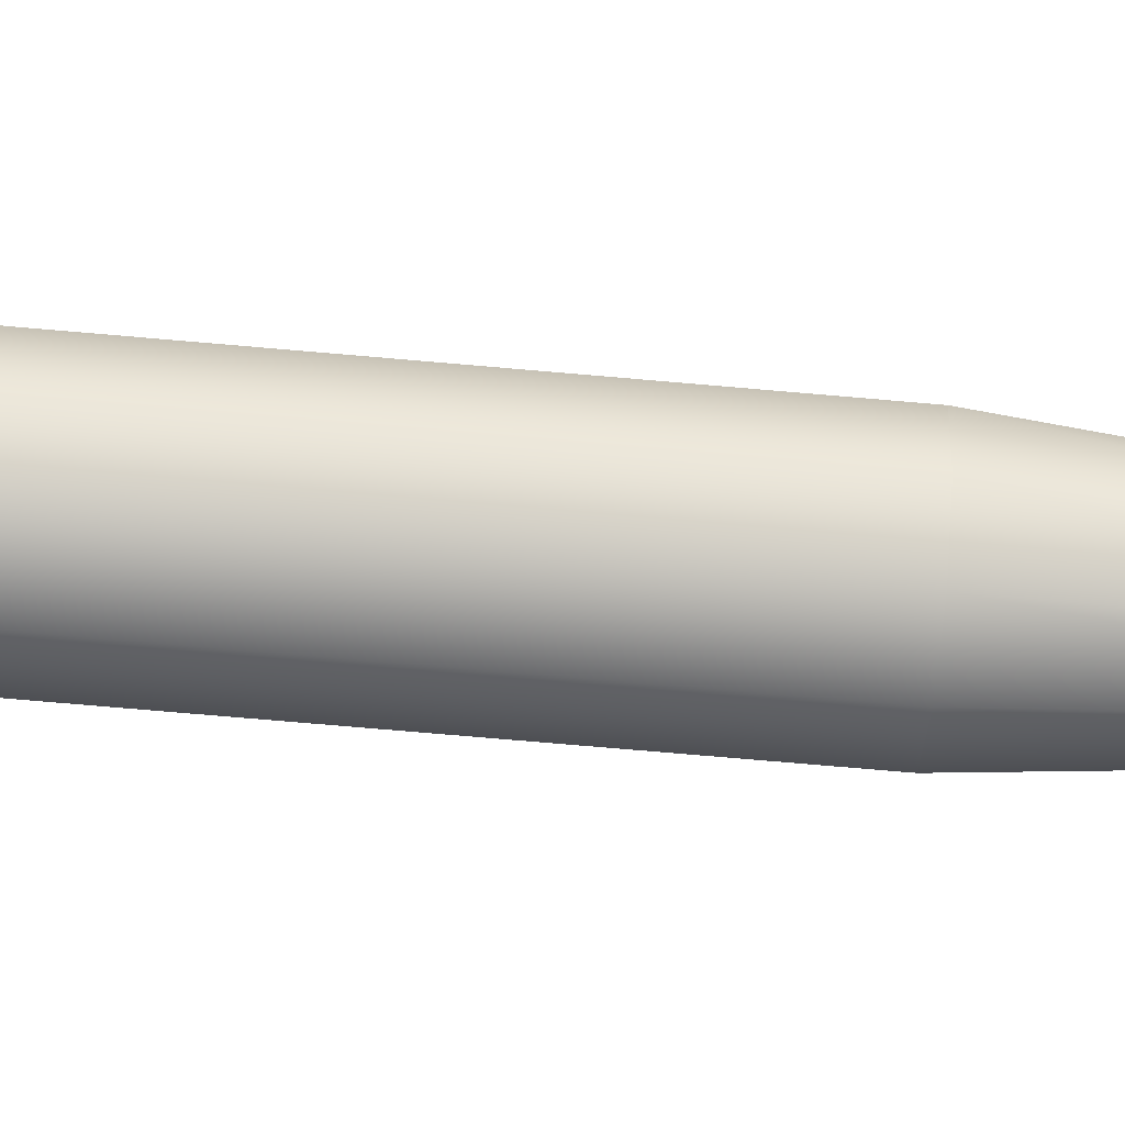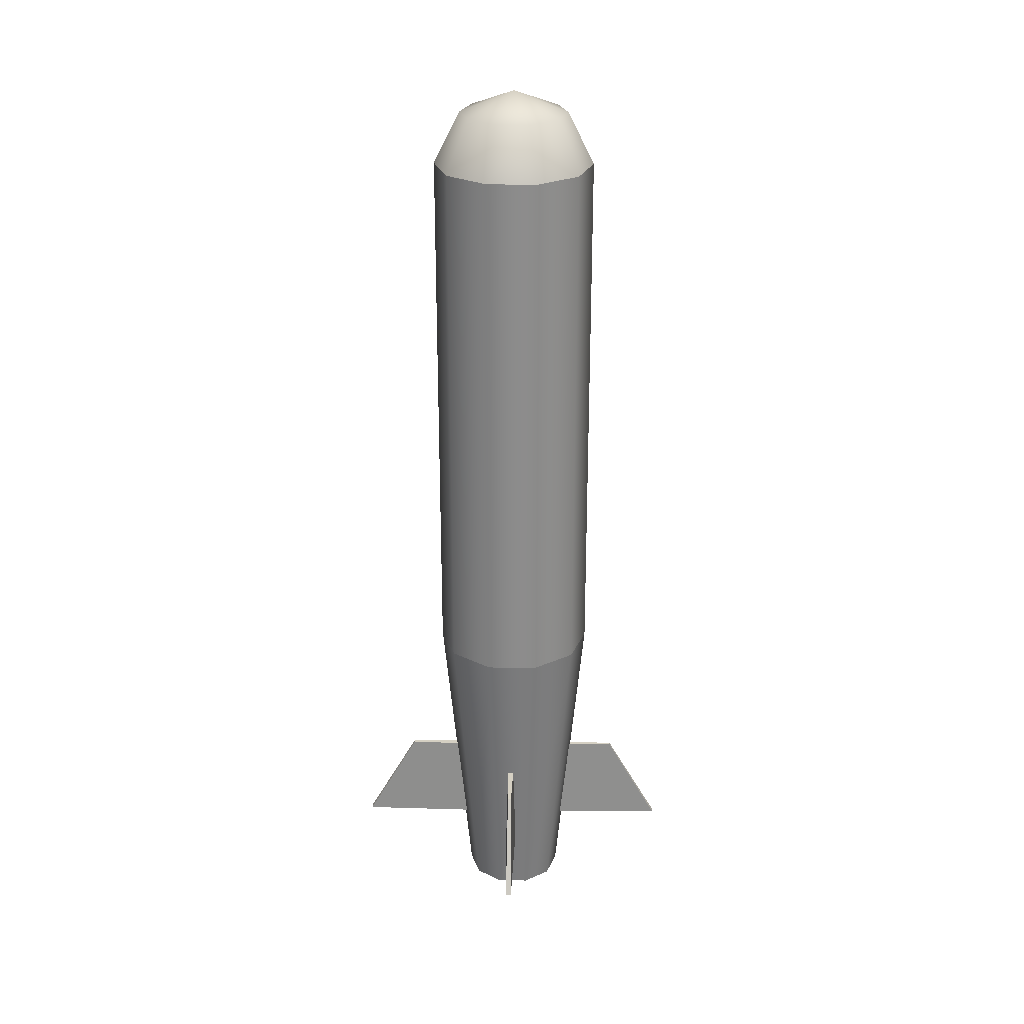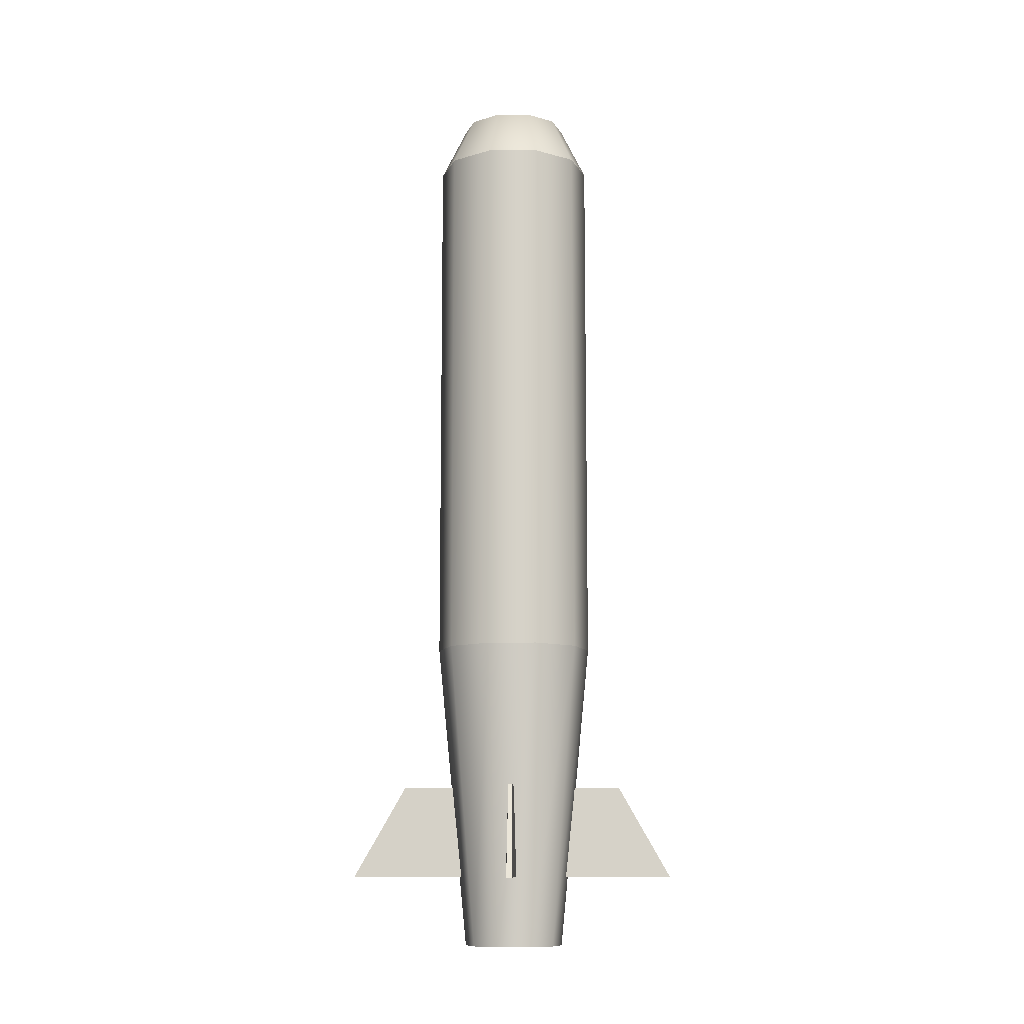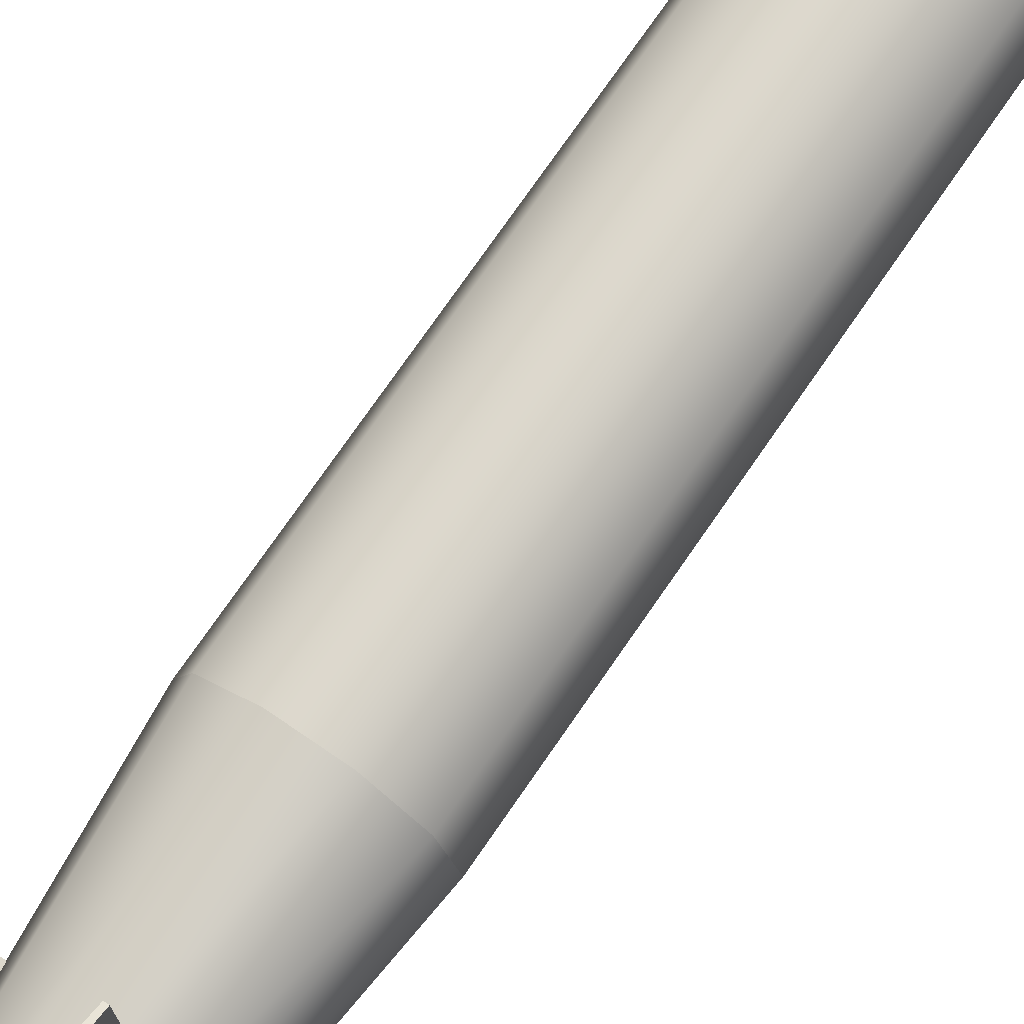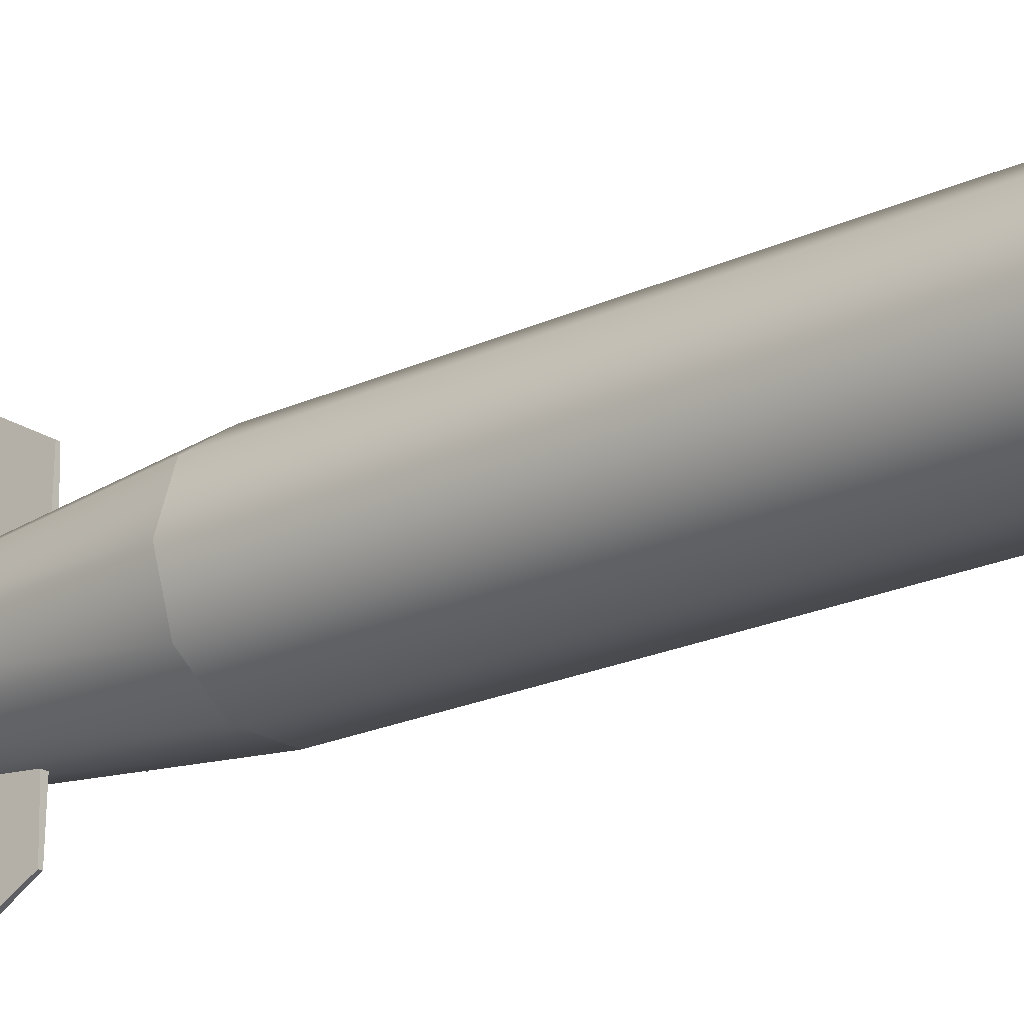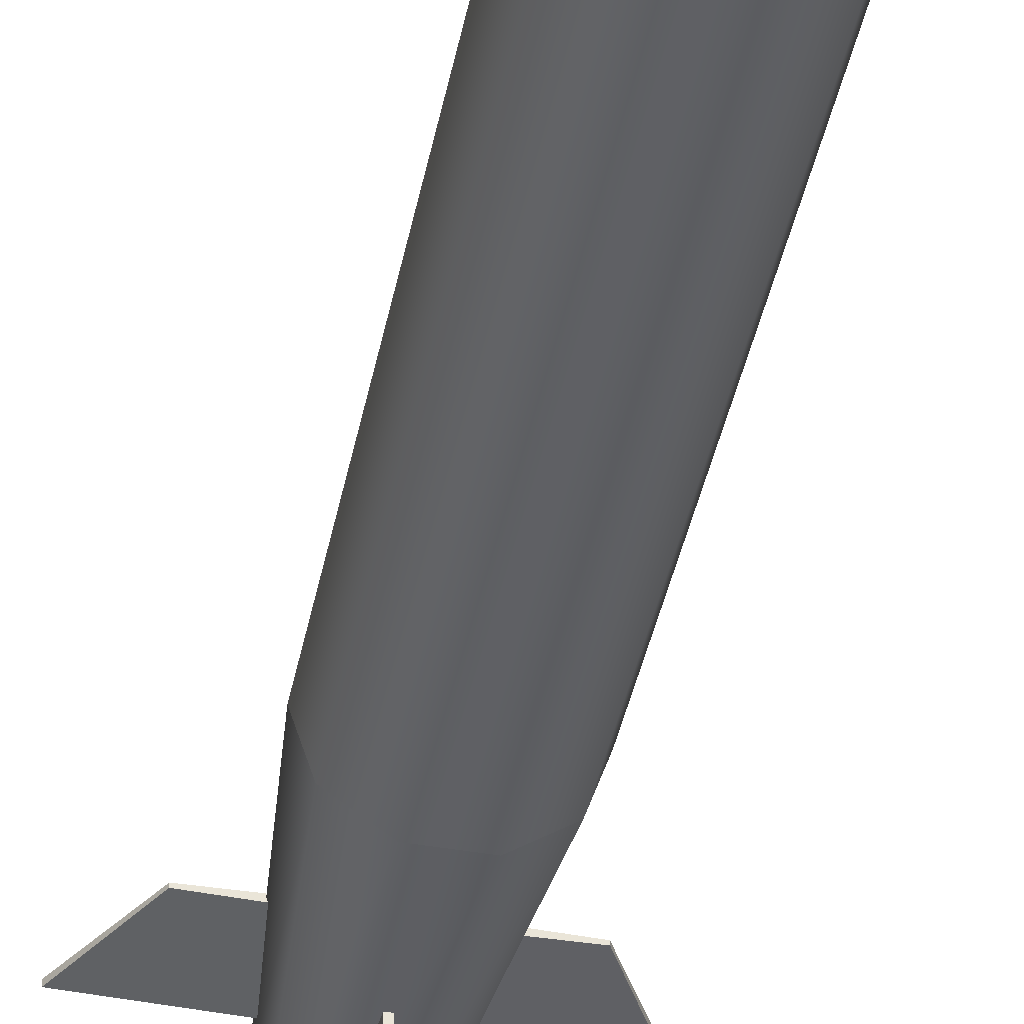
<metadata>
{"format":"obj","ext":"obj","renderer":"f3d","projection":"perspective","resolution":1024,"background":"white","views":[{"elev":-71.5,"azim":85.0,"up":"+Y"},{"elev":26.1,"azim":1.4,"up":"+Z"},{"elev":-10.9,"azim":1.0,"up":"+Z"},{"elev":73.8,"azim":-145.5,"up":"+Y"},{"elev":-21.4,"azim":-50.5,"up":"+Y"},{"elev":-44.1,"azim":-11.8,"up":"+Y"}]}
</metadata>
<code>
v -1.781 -0.09675 -8.561
v -3.302 0.03529 -8.561
v -1.781 0.0695 -8.561
v -1.781 -0.09675 -8.561
v -3.302 -0.06255 -8.561
v -3.302 0.03529 -8.561
v -1.457 0.1415 -11.2
v -3.302 0.03529 -8.561
v -4.799 0.0646 -11.2
v -1.457 0.1415 -11.2
v -1.781 0.0695 -8.561
v -3.302 0.03529 -8.561
v -1.457 0.1415 -11.2
v -4.799 -0.09186 -11.2
v -1.457 -0.1688 -11.2
v -1.457 0.1415 -11.2
v -4.799 0.0646 -11.2
v -4.799 -0.09186 -11.2
v -1.457 -0.1688 -11.2
v -3.302 -0.06255 -8.561
v -1.781 -0.09675 -8.561
v -1.457 -0.1688 -11.2
v -4.799 -0.09186 -11.2
v -3.302 -0.06255 -8.561
v -3.302 -0.06255 -8.561
v -4.799 0.0646 -11.2
v -3.302 0.03529 -8.561
v -3.302 -0.06255 -8.561
v -4.799 -0.09186 -11.2
v -4.799 0.0646 -11.2
v 1.679 -0.09675 -8.561
v 3.2 0.03529 -8.561
v 3.2 -0.06255 -8.561
v 1.679 -0.09675 -8.561
v 1.679 0.0695 -8.561
v 3.2 0.03529 -8.561
v 3.2 0.03529 -8.561
v 1.355 0.1415 -11.2
v 4.697 0.0646 -11.2
v 3.2 0.03529 -8.561
v 1.679 0.0695 -8.561
v 1.355 0.1415 -11.2
v 1.355 0.1415 -11.2
v 4.697 -0.09186 -11.2
v 4.697 0.0646 -11.2
v 1.355 0.1415 -11.2
v 1.355 -0.1688 -11.2
v 4.697 -0.09186 -11.2
v 1.355 -0.1688 -11.2
v 3.2 -0.06255 -8.561
v 4.697 -0.09186 -11.2
v 1.355 -0.1688 -11.2
v 1.679 -0.09675 -8.561
v 3.2 -0.06255 -8.561
v 3.2 -0.06255 -8.561
v 4.697 0.0646 -11.2
v 4.697 -0.09186 -11.2
v 3.2 -0.06255 -8.561
v 3.2 0.03529 -8.561
v 4.697 0.0646 -11.2
v -0.134 1.717 -8.561
v -0.001977 3.237 -8.561
v 0.03223 1.717 -8.561
v -0.134 1.717 -8.561
v -0.09981 3.237 -8.561
v -0.001977 3.237 -8.561
v 0.1042 1.392 -11.2
v -0.001977 3.237 -8.561
v 0.02734 4.734 -11.2
v 0.1042 1.392 -11.2
v 0.03223 1.717 -8.561
v -0.001977 3.237 -8.561
v 0.1042 1.392 -11.2
v -0.1291 4.734 -11.2
v -0.206 1.392 -11.2
v 0.1042 1.392 -11.2
v 0.02734 4.734 -11.2
v -0.1291 4.734 -11.2
v -0.206 1.392 -11.2
v -0.09981 3.237 -8.561
v -0.134 1.717 -8.561
v -0.206 1.392 -11.2
v -0.1291 4.734 -11.2
v -0.09981 3.237 -8.561
v -0.09981 3.237 -8.561
v 0.02734 4.734 -11.2
v -0.001977 3.237 -8.561
v -0.09981 3.237 -8.561
v -0.1291 4.734 -11.2
v 0.02734 4.734 -11.2
v -0.134 -1.744 -8.561
v -0.001977 -3.265 -8.561
v -0.09981 -3.265 -8.561
v -0.134 -1.744 -8.561
v 0.03223 -1.744 -8.561
v -0.001977 -3.265 -8.561
v -0.001977 -3.265 -8.561
v 0.1042 -1.42 -11.2
v 0.02734 -4.761 -11.2
v -0.001977 -3.265 -8.561
v 0.03223 -1.744 -8.561
v 0.1042 -1.42 -11.2
v 0.1042 -1.42 -11.2
v -0.1291 -4.761 -11.2
v 0.02734 -4.761 -11.2
v 0.1042 -1.42 -11.2
v -0.206 -1.42 -11.2
v -0.1291 -4.761 -11.2
v -0.206 -1.42 -11.2
v -0.09981 -3.265 -8.561
v -0.1291 -4.761 -11.2
v -0.206 -1.42 -11.2
v -0.134 -1.744 -8.561
v -0.09981 -3.265 -8.561
v -0.09981 -3.265 -8.561
v 0.02734 -4.761 -11.2
v -0.1291 -4.761 -11.2
v -0.09981 -3.265 -8.561
v -0.001977 -3.265 -8.561
v 0.02734 -4.761 -11.2
v 1.16 0.8431 -13.22
v 1.856 1.348 -4.366
v 0.7089 2.182 -4.366
v 1.16 0.8431 -13.22
v 0.7089 2.182 -4.366
v 0.4433 1.364 -13.22
v 0.4433 1.364 -13.22
v 0.7089 2.182 -4.366
v -0.7089 2.182 -4.366
v 0.4433 1.364 -13.22
v -0.7089 2.182 -4.366
v -0.4433 1.364 -13.22
v -0.4433 1.364 -13.22
v -0.7089 2.182 -4.366
v -1.856 1.348 -4.366
v -0.4433 1.364 -13.22
v -1.856 1.348 -4.366
v -1.16 0.8431 -13.22
v -1.16 0.8431 -13.22
v -1.856 1.348 -4.366
v -2.294 0 -4.366
v -1.16 0.8431 -13.22
v -2.294 0 -4.366
v -1.434 0 -13.22
v -1.434 0 -13.22
v -2.294 0 -4.366
v -1.856 -1.348 -4.366
v -1.434 0 -13.22
v -1.856 -1.348 -4.366
v -1.16 -0.8431 -13.22
v -1.16 -0.8431 -13.22
v -1.856 -1.348 -4.366
v -0.7089 -2.182 -4.366
v -1.16 -0.8431 -13.22
v -0.7089 -2.182 -4.366
v -0.4433 -1.364 -13.22
v -0.4433 -1.364 -13.22
v -0.7089 -2.182 -4.366
v 0.7089 -2.182 -4.366
v -0.4433 -1.364 -13.22
v 0.7089 -2.182 -4.366
v 0.4433 -1.364 -13.22
v 0.4433 -1.364 -13.22
v 0.7089 -2.182 -4.366
v 1.856 -1.348 -4.366
v 0.4433 -1.364 -13.22
v 1.856 -1.348 -4.366
v 1.16 -0.8431 -13.22
v 1.16 -0.8431 -13.22
v 1.856 -1.348 -4.366
v 2.294 0 -4.366
v 1.16 -0.8431 -13.22
v 2.294 0 -4.366
v 1.434 0 -13.22
v 1.434 0 -13.22
v 2.294 0 -4.366
v 1.856 1.348 -4.366
v 1.434 0 -13.22
v 1.856 1.348 -4.366
v 1.16 0.8431 -13.22
v 1.856 1.348 -4.366
v 1.856 1.348 11.12
v 0.7089 2.182 11.12
v 1.856 1.348 -4.366
v 0.7089 2.182 11.12
v 0.7089 2.182 -4.366
v 0.7089 2.182 -4.366
v 0.7089 2.182 11.12
v -0.7089 2.182 11.12
v 0.7089 2.182 -4.366
v -0.7089 2.182 11.12
v -0.7089 2.182 -4.366
v -0.7089 2.182 -4.366
v -0.7089 2.182 11.12
v -1.856 1.348 11.12
v -0.7089 2.182 -4.366
v -1.856 1.348 11.12
v -1.856 1.348 -4.366
v -1.856 1.348 -4.366
v -1.856 1.348 11.12
v -2.294 0 11.12
v -1.856 1.348 -4.366
v -2.294 0 11.12
v -2.294 0 -4.366
v -2.294 0 -4.366
v -2.294 0 11.12
v -1.856 -1.348 11.12
v -2.294 0 -4.366
v -1.856 -1.348 11.12
v -1.856 -1.348 -4.366
v -1.856 -1.348 -4.366
v -1.856 -1.348 11.12
v -0.7089 -2.182 11.12
v -1.856 -1.348 -4.366
v -0.7089 -2.182 11.12
v -0.7089 -2.182 -4.366
v -0.7089 -2.182 -4.366
v -0.7089 -2.182 11.12
v 0.7089 -2.182 11.12
v -0.7089 -2.182 -4.366
v 0.7089 -2.182 11.12
v 0.7089 -2.182 -4.366
v 0.7089 -2.182 -4.366
v 0.7089 -2.182 11.12
v 1.856 -1.348 11.12
v 0.7089 -2.182 -4.366
v 1.856 -1.348 11.12
v 1.856 -1.348 -4.366
v 1.856 -1.348 -4.366
v 1.856 -1.348 11.12
v 2.294 0 11.12
v 1.856 -1.348 -4.366
v 2.294 0 11.12
v 2.294 0 -4.366
v 2.294 0 -4.366
v 2.294 0 11.12
v 1.856 1.348 11.12
v 2.294 0 -4.366
v 1.856 1.348 11.12
v 1.856 1.348 -4.366
v 0.4433 1.364 -13.22
v 0 0 -13.22
v 1.16 0.8431 -13.22
v 1.16 0.8431 -13.22
v 0 0 -13.22
v 1.434 0 -13.22
v -0.4433 1.364 -13.22
v 0 0 -13.22
v 0.4433 1.364 -13.22
v 1.434 0 -13.22
v 0 0 -13.22
v 1.16 -0.8431 -13.22
v -1.16 0.8431 -13.22
v 0 0 -13.22
v -0.4433 1.364 -13.22
v 1.16 -0.8431 -13.22
v 0 0 -13.22
v 0.4433 -1.364 -13.22
v -1.434 0 -13.22
v 0 0 -13.22
v -1.16 0.8431 -13.22
v 0.4433 -1.364 -13.22
v 0 0 -13.22
v -0.4433 -1.364 -13.22
v -1.16 -0.8431 -13.22
v 0 0 -13.22
v -1.434 0 -13.22
v -0.4433 -1.364 -13.22
v 0 0 -13.22
v -1.16 -0.8431 -13.22
v 1.856 1.348 11.12
v 0.4788 1.473 12.6
v 0.7089 2.182 11.12
v -0.7089 2.182 11.12
v 0.7089 2.182 11.12
v 0.4788 1.473 12.6
v 1.856 1.348 11.12
v 1.253 0.9106 12.6
v 0.4788 1.473 12.6
v 2.294 -0 11.12
v 1.253 0.9106 12.6
v 1.856 1.348 11.12
v -0.7089 2.182 11.12
v 0.4788 1.473 12.6
v -0.4788 1.473 12.6
v 2.294 -0 11.12
v 1.549 -0 12.6
v 1.253 0.9106 12.6
v -0.7089 2.182 11.12
v -0.4788 1.473 12.6
v -1.253 0.9106 12.6
v -0.7089 2.182 11.12
v -1.253 0.9106 12.6
v -1.856 1.348 11.12
v 2.294 -0 11.12
v 1.253 -0.9106 12.6
v 1.549 -0 12.6
v 2.294 -0 11.12
v 1.856 -1.348 11.12
v 1.253 -0.9106 12.6
v -1.856 1.348 11.12
v -1.253 0.9106 12.6
v -1.549 -0 12.6
v -1.856 1.348 11.12
v -1.549 -0 12.6
v -2.294 -0 11.12
v -0.4788 1.473 12.6
v 0 0 13.22
v -1.253 0.9106 12.6
v 0.4788 1.473 12.6
v 0 0 13.22
v -0.4788 1.473 12.6
v -1.253 0.9106 12.6
v 0 0 13.22
v -1.549 -0 12.6
v 1.253 0.9106 12.6
v 0 0 13.22
v 0.4788 1.473 12.6
v 1.549 -0 12.6
v 0 0 13.22
v 1.253 0.9106 12.6
v 1.253 -0.9106 12.6
v 0 0 13.22
v 1.549 -0 12.6
v -2.294 -0 11.12
v -1.549 -0 12.6
v -1.253 -0.9106 12.6
v -1.549 -0 12.6
v 0 0 13.22
v -1.253 -0.9106 12.6
v -2.294 -0 11.12
v -1.253 -0.9106 12.6
v -1.856 -1.348 11.12
v -0.7089 -2.182 11.12
v -1.856 -1.348 11.12
v -1.253 -0.9106 12.6
v 1.856 -1.348 11.12
v 0.4788 -1.473 12.6
v 1.253 -0.9106 12.6
v 0.4788 -1.473 12.6
v 0 0 13.22
v 1.253 -0.9106 12.6
v 1.856 -1.348 11.12
v 0.7089 -2.182 11.12
v 0.4788 -1.473 12.6
v -0.7089 -2.182 11.12
v 0.4788 -1.473 12.6
v 0.7089 -2.182 11.12
v -1.253 -0.9106 12.6
v 0 0 13.22
v -0.4788 -1.473 12.6
v -0.7089 -2.182 11.12
v -1.253 -0.9106 12.6
v -0.4788 -1.473 12.6
v -0.4788 -1.473 12.6
v 0 0 13.22
v 0.4788 -1.473 12.6
v -0.7089 -2.182 11.12
v -0.4788 -1.473 12.6
v 0.4788 -1.473 12.6
g projectile_rocket
f 3 2 1
f 6 5 4
f 9 8 7
f 12 11 10
f 15 14 13
f 18 17 16
f 21 20 19
f 24 23 22
f 27 26 25
f 30 29 28
f 33 32 31
f 36 35 34
f 39 38 37
f 42 41 40
f 45 44 43
f 48 47 46
f 51 50 49
f 54 53 52
f 57 56 55
f 60 59 58
f 63 62 61
f 66 65 64
f 69 68 67
f 72 71 70
f 75 74 73
f 78 77 76
f 81 80 79
f 84 83 82
f 87 86 85
f 90 89 88
f 93 92 91
f 96 95 94
f 99 98 97
f 102 101 100
f 105 104 103
f 108 107 106
f 111 110 109
f 114 113 112
f 117 116 115
f 120 119 118
f 123 122 121
f 126 125 124
f 129 128 127
f 132 131 130
f 135 134 133
f 138 137 136
f 141 140 139
f 144 143 142
f 147 146 145
f 150 149 148
f 153 152 151
f 156 155 154
f 159 158 157
f 162 161 160
f 165 164 163
f 168 167 166
f 171 170 169
f 174 173 172
f 177 176 175
f 180 179 178
f 183 182 181
f 186 185 184
f 189 188 187
f 192 191 190
f 195 194 193
f 198 197 196
f 201 200 199
f 204 203 202
f 207 206 205
f 210 209 208
f 213 212 211
f 216 215 214
f 219 218 217
f 222 221 220
f 225 224 223
f 228 227 226
f 231 230 229
f 234 233 232
f 237 236 235
f 240 239 238
f 243 242 241
f 246 245 244
f 249 248 247
f 252 251 250
f 255 254 253
f 258 257 256
f 261 260 259
f 264 263 262
f 267 266 265
f 270 269 268
g projectile_rocket_lens
f 273 272 271
f 276 275 274
f 279 278 277
f 282 281 280
f 285 284 283
f 288 287 286
f 291 290 289
f 294 293 292
f 297 296 295
f 300 299 298
f 303 302 301
f 306 305 304
f 309 308 307
f 312 311 310
f 315 314 313
f 318 317 316
f 321 320 319
f 324 323 322
f 327 326 325
f 330 329 328
f 333 332 331
f 336 335 334
f 339 338 337
f 342 341 340
f 345 344 343
f 348 347 346
f 351 350 349
f 354 353 352
f 357 356 355
f 360 359 358

</code>
